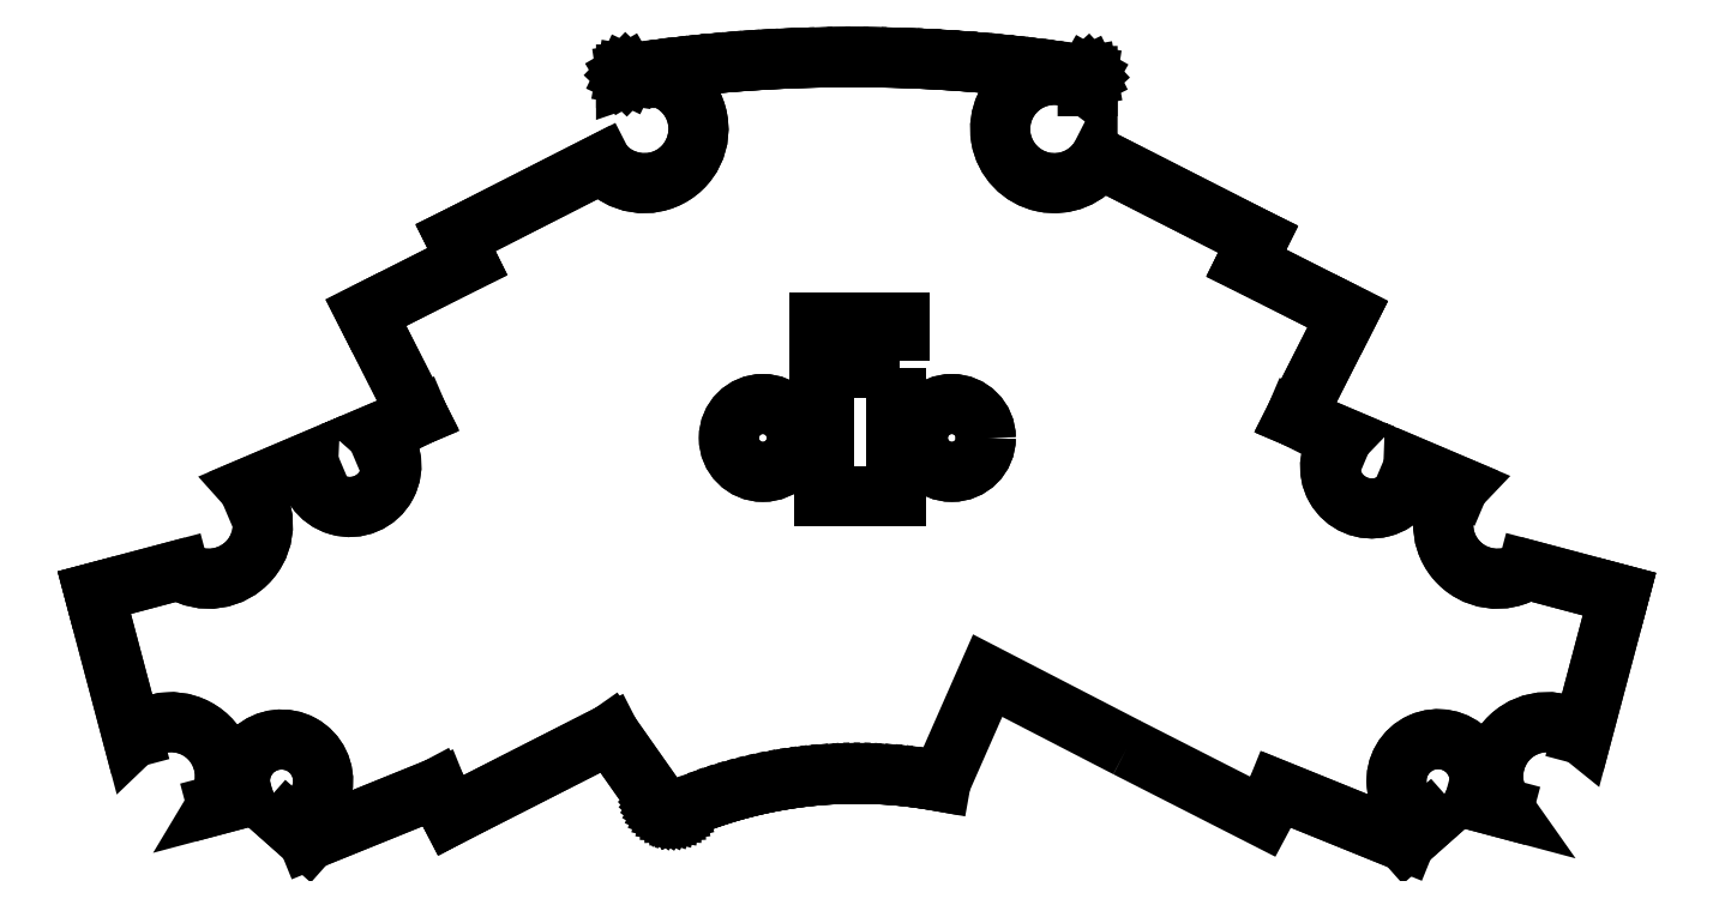
<metadata>
{"format":"dxf","ext":"dxf","renderer":"ezdxf+matplotlib","layout":"modelspace","background":"white","min_lineweight":24,"dpi":150}
</metadata>
<code>
0
SECTION
2
ENTITIES
0
CIRCLE
8
0
10
-166.4
20
-1442
30
0
40
5.8
210
0
220
0
230
1
0
CIRCLE
8
0
10
-134.2
20
-1442
30
6.939e-17
40
5.8
210
0
220
0
230
1
0
CIRCLE
8
0
10
-166.4
20
-1442
30
0
40
5.8
210
-1.863e-46
220
-3.944e-31
230
1
0
CIRCLE
8
0
10
-134.2
20
-1442
30
0
40
5.8
210
0
220
-0
230
1
0
LINE
8
0
10
-78.66
20
-1502
30
0
11
-56.77
21
-1511
31
0
0
LINE
8
0
10
-56.77
20
-1511
30
0
11
-52.8
21
-1507
31
0
0
ARC
8
0
10
-51.17
20
-1501
30
0
40
7.1
210
3.574e-31
220
-1.931e-31
230
1
50
-28.39
51
256.8
0
LINE
8
0
10
-44.92
20
-1504
30
-2.884e-30
11
-40
21
-1505
31
-2.204e-31
0
ARC
8
0
10
-32.52
20
-1500
30
0
40
9.25
210
-4.663e-32
220
-5.588e-32
230
1
50
50.15
51
216.1
0
LINE
8
0
10
-26.59
20
-1493
30
6.732e-31
11
-20.23
21
-1469
31
-3.845e-33
0
LINE
8
0
10
-20.23
20
-1469
30
-3.845e-33
11
-35.93
21
-1464
31
0
0
ARC
8
0
10
-41.05
20
-1457
30
0
40
9.25
210
2.372e-32
220
-2.335e-32
230
1
50
135.5
51
303.6
0
LINE
8
0
10
-47.65
20
-1450
30
3.078e-31
11
-55.41
21
-1447
31
2.708e-32
0
ARC
8
0
10
-62.51
20
-1447
30
0
40
7.1
210
3.006e-31
220
-3.065e-31
230
1
50
134.4
51
359.5
0
LINE
8
0
10
-67.48
20
-1442
30
3.048e-30
11
-75.54
21
-1438
31
0
0
LINE
8
0
10
-75.54
20
-1438
30
0
11
-66.61
21
-1421
31
0
0
LINE
8
0
10
-66.61
20
-1421
30
0
11
-83.9
21
-1412
31
0
0
LINE
8
0
10
-83.9
20
-1412
30
0
11
-81.93
21
-1408
31
0
0
LINE
8
0
10
-81.93
20
-1408
30
0
11
-109
21
-1394
31
0
0
ARC
8
0
10
-116.7
20
-1389
30
0
40
9.25
210
-1.329e-31
220
-1.71e-31
230
1
50
52.15
51
326.7
0
LINE
8
0
10
-111
20
-1382
30
2.003e-30
11
-111
21
-1380
31
-2.193e-32
0
LINE
8
0
10
-111
20
-1380
30
-2.193e-32
11
-111
21
-1380
31
0
0
LINE
8
0
10
-111
20
-1380
30
0
11
-111
21
-1380
31
0
0
LINE
8
0
10
-111
20
-1380
30
0
11
-111
21
-1380
31
0
0
LINE
8
0
10
-111
20
-1380
30
0
11
-111
21
-1380
31
0
0
LINE
8
0
10
-111
20
-1380
30
0
11
-114.1
21
-1380
31
0
0
LINE
8
0
10
-114.1
20
-1380
30
0
11
-117.1
21
-1379
31
0
0
LINE
8
0
10
-117.1
20
-1379
30
0
11
-120.1
21
-1379
31
0
0
LINE
8
0
10
-120.1
20
-1379
30
0
11
-123.1
21
-1378
31
0
0
LINE
8
0
10
-123.1
20
-1378
30
0
11
-126.1
21
-1378
31
0
0
LINE
8
0
10
-126.1
20
-1378
30
0
11
-129.2
21
-1378
31
0
0
LINE
8
0
10
-129.2
20
-1378
30
0
11
-132.2
21
-1378
31
0
0
LINE
8
0
10
-132.2
20
-1378
30
0
11
-135.2
21
-1377
31
0
0
LINE
8
0
10
-135.2
20
-1377
30
0
11
-138.2
21
-1377
31
0
0
LINE
8
0
10
-138.2
20
-1377
30
0
11
-141.3
21
-1377
31
0
0
LINE
8
0
10
-141.3
20
-1377
30
0
11
-144.3
21
-1377
31
0
0
LINE
8
0
10
-144.3
20
-1377
30
0
11
-147.4
21
-1377
31
0
0
LINE
8
0
10
-147.4
20
-1377
30
0
11
-150.4
21
-1377
31
0
0
LINE
8
0
10
-150.4
20
-1377
30
0
11
-153.4
21
-1377
31
0
0
LINE
8
0
10
-153.4
20
-1377
30
0
11
-156.5
21
-1377
31
0
0
LINE
8
0
10
-156.5
20
-1377
30
0
11
-159.5
21
-1377
31
0
0
LINE
8
0
10
-159.5
20
-1377
30
0
11
-162.6
21
-1377
31
0
0
LINE
8
0
10
-162.6
20
-1377
30
0
11
-165.6
21
-1377
31
0
0
LINE
8
0
10
-165.6
20
-1377
30
0
11
-168.6
21
-1377
31
0
0
LINE
8
0
10
-168.6
20
-1377
30
0
11
-171.7
21
-1378
31
0
0
LINE
8
0
10
-171.7
20
-1378
30
0
11
-174.7
21
-1378
31
0
0
LINE
8
0
10
-174.7
20
-1378
30
0
11
-177.7
21
-1378
31
0
0
LINE
8
0
10
-177.7
20
-1378
30
0
11
-180.7
21
-1379
31
0
0
LINE
8
0
10
-180.7
20
-1379
30
0
11
-183.7
21
-1379
31
0
0
LINE
8
0
10
-183.7
20
-1379
30
0
11
-186.8
21
-1379
31
0
0
LINE
8
0
10
-186.8
20
-1379
30
0
11
-189.8
21
-1380
31
0
0
LINE
8
0
10
-189.8
20
-1380
30
0
11
-189.8
21
-1380
31
0
0
LINE
8
0
10
-189.8
20
-1380
30
0
11
-189.8
21
-1380
31
0
0
LINE
8
0
10
-189.8
20
-1380
30
0
11
-189.8
21
-1380
31
0
0
LINE
8
0
10
-189.8
20
-1380
30
0
11
-189.8
21
-1380
31
0
0
LINE
8
0
10
-189.8
20
-1380
30
0
11
-189.8
21
-1380
31
0
0
ARC
8
0
10
-186.7
20
-1389
30
0
40
9.25
210
7.613e-32
220
6.194e-32
230
1
50
-140.9
51
109.7
0
LINE
8
0
10
-193.9
20
-1395
30
9.078e-31
11
-218.9
21
-1408
31
2.669e-32
0
LINE
8
0
10
-218.9
20
-1408
30
2.669e-32
11
-216.9
21
-1412
31
0
0
LINE
8
0
10
-216.9
20
-1412
30
0
11
-234.2
21
-1421
31
0
0
LINE
8
0
10
-234.2
20
-1421
30
0
11
-225.3
21
-1438
31
0
0
LINE
8
0
10
-225.3
20
-1438
30
0
11
-232.4
21
-1441
31
0
0
ARC
8
0
10
-237
20
-1447
30
0
40
7.1
210
4.874e-32
220
-3.562e-33
230
1
50
-184.2
51
50.23
0
LINE
8
0
10
-244
20
-1446
30
3.47e-31
11
-254.3
21
-1450
31
0
0
ARC
8
0
10
-261.1
20
-1457
30
0
40
9.25
210
-1.07e-31
220
-1.654e-31
230
1
50
-122.9
51
42.76
0
LINE
8
0
10
-266.1
20
-1465
30
-1.822e-30
11
-280.6
21
-1468
31
-9.863e-32
0
LINE
8
0
10
-280.6
20
-1468
30
-9.863e-32
11
-274
21
-1493
31
0
0
ARC
8
0
10
-267.5
20
-1500
30
0
40
9.25
210
-6.496e-31
220
4.035e-31
230
1
50
-31.85
51
134.6
0
LINE
8
0
10
-259.7
20
-1505
30
7.073e-30
11
-255.1
21
-1503
31
8.823e-31
0
ARC
8
0
10
-248.6
20
-1501
30
0
40
7.1
210
1.321e-33
220
-8.608e-33
230
1
50
-81.28
51
203.7
0
LINE
8
0
10
-247.5
20
-1508
30
-6.183e-32
11
-244
21
-1511
31
-9.116e-32
0
LINE
8
0
10
-244
20
-1511
30
-9.116e-32
11
-222.2
21
-1502
31
0
0
LINE
8
0
10
-222.2
20
-1502
30
0
11
-219.7
21
-1506
31
0
0
LINE
8
0
10
-219.7
20
-1506
30
0
11
-192.5
21
-1493
31
-1.476e-26
0
LINE
8
0
10
-192.5
20
-1493
30
-1.476e-26
11
-184
21
-1505
31
2.191e-24
0
LINE
8
0
10
-184
20
-1505
30
2.191e-24
11
-183.8
21
-1505
31
0
0
LINE
8
0
10
-183.8
20
-1505
30
0
11
-183.6
21
-1505
31
0
0
LINE
8
0
10
-183.6
20
-1505
30
0
11
-183.4
21
-1505
31
0
0
LINE
8
0
10
-183.4
20
-1505
30
0
11
-183.2
21
-1505
31
0
0
LINE
8
0
10
-183.2
20
-1505
30
0
11
-182.9
21
-1506
31
0
0
LINE
8
0
10
-182.9
20
-1506
30
0
11
-182.7
21
-1506
31
0
0
LINE
8
0
10
-182.7
20
-1506
30
0
11
-182.4
21
-1506
31
0
0
LINE
8
0
10
-182.4
20
-1506
30
0
11
-182.1
21
-1506
31
0
0
LINE
8
0
10
-182.1
20
-1506
30
0
11
-181.8
21
-1506
31
0
0
LINE
8
0
10
-181.8
20
-1506
30
0
11
-181.5
21
-1506
31
0
0
LINE
8
0
10
-181.5
20
-1506
30
0
11
-181.2
21
-1506
31
0
0
LINE
8
0
10
-181.2
20
-1506
30
0
11
-181
21
-1506
31
0
0
LINE
8
0
10
-181
20
-1506
30
0
11
-179.4
21
-1505
31
0
0
LINE
8
0
10
-179.4
20
-1505
30
0
11
-177.8
21
-1504
31
0
0
LINE
8
0
10
-177.8
20
-1504
30
0
11
-176.3
21
-1504
31
0
0
LINE
8
0
10
-176.3
20
-1504
30
0
11
-174.6
21
-1503
31
0
0
LINE
8
0
10
-174.6
20
-1503
30
0
11
-173
21
-1503
31
0
0
LINE
8
0
10
-173
20
-1503
30
0
11
-171.4
21
-1502
31
0
0
LINE
8
0
10
-171.4
20
-1502
30
0
11
-169.8
21
-1502
31
0
0
LINE
8
0
10
-169.8
20
-1502
30
0
11
-168.1
21
-1501
31
0
0
LINE
8
0
10
-168.1
20
-1501
30
0
11
-166.4
21
-1501
31
0
0
LINE
8
0
10
-166.4
20
-1501
30
0
11
-164.8
21
-1501
31
0
0
LINE
8
0
10
-164.8
20
-1501
30
0
11
-163.1
21
-1500
31
0
0
LINE
8
0
10
-163.1
20
-1500
30
0
11
-161.4
21
-1500
31
0
0
LINE
8
0
10
-161.4
20
-1500
30
0
11
-159.7
21
-1500
31
0
0
LINE
8
0
10
-159.7
20
-1500
30
0
11
-158
21
-1500
31
0
0
LINE
8
0
10
-158
20
-1500
30
0
11
-156.4
21
-1500
31
0
0
LINE
8
0
10
-156.4
20
-1500
30
0
11
-154.7
21
-1499
31
0
0
LINE
8
0
10
-154.7
20
-1499
30
0
11
-153
21
-1499
31
0
0
LINE
8
0
10
-153
20
-1499
30
0
11
-151.3
21
-1499
31
0
0
LINE
8
0
10
-151.3
20
-1499
30
0
11
-149.6
21
-1499
31
0
0
LINE
8
0
10
-149.6
20
-1499
30
0
11
-147.9
21
-1499
31
0
0
LINE
8
0
10
-147.9
20
-1499
30
0
11
-146.2
21
-1499
31
0
0
LINE
8
0
10
-146.2
20
-1499
30
0
11
-144.5
21
-1500
31
0
0
LINE
8
0
10
-144.5
20
-1500
30
0
11
-142.8
21
-1500
31
0
0
LINE
8
0
10
-142.8
20
-1500
30
0
11
-141.1
21
-1500
31
0
0
LINE
8
0
10
-141.1
20
-1500
30
0
11
-139.4
21
-1500
31
0
0
LINE
8
0
10
-139.4
20
-1500
30
0
11
-137.7
21
-1500
31
0
0
LINE
8
0
10
-137.7
20
-1500
30
0
11
-136
21
-1501
31
0
0
LWPOLYLINE
8
0
90
114
70
1
43
0
10
-104.3
20
-1495
10
-81.11
20
-1507
10
-78.66
20
-1502
10
-56.77
20
-1511
10
-52.8
20
-1507
42
-2.953
10
-44.92
20
-1504
10
-40
20
-1505
42
-0.8839
10
-26.59
20
-1493
10
-20.23
20
-1469
10
-35.93
20
-1464
42
-0.9017
10
-47.65
20
-1450
10
-55.41
20
-1447
42
-1.497
10
-67.48
20
-1442
10
-75.54
20
-1438
10
-66.61
20
-1421
10
-83.9
20
-1412
10
-81.93
20
-1408
10
-109
20
-1394
42
-2.557
10
-111
20
-1382
10
-111
20
-1380
10
-111
20
-1380
10
-111
20
-1380
10
-111
20
-1380
10
-111
20
-1380
10
-114.1
20
-1380
10
-117.1
20
-1379
10
-120.1
20
-1379
10
-123.1
20
-1378
10
-126.1
20
-1378
10
-129.2
20
-1378
10
-132.2
20
-1378
10
-135.2
20
-1377
10
-138.2
20
-1377
10
-141.3
20
-1377
10
-144.3
20
-1377
10
-147.4
20
-1377
10
-150.4
20
-1377
10
-153.4
20
-1377
10
-156.5
20
-1377
10
-159.5
20
-1377
10
-162.6
20
-1377
10
-165.6
20
-1377
10
-168.6
20
-1377
10
-171.7
20
-1378
10
-174.7
20
-1378
10
-177.7
20
-1378
10
-180.7
20
-1379
10
-183.7
20
-1379
10
-186.8
20
-1379
10
-189.8
20
-1380
10
-189.8
20
-1380
10
-189.8
20
-1380
10
-189.8
20
-1380
10
-189.8
20
-1380
10
-189.8
20
-1380
42
-1.933
10
-193.9
20
-1395
10
-218.9
20
-1408
10
-216.9
20
-1412
10
-234.2
20
-1421
10
-225.3
20
-1438
10
-232.4
20
-1441
42
-1.638
10
-244
20
-1446
10
-254.3
20
-1450
42
-0.8821
10
-266.1
20
-1465
10
-280.6
20
-1468
10
-274
20
-1493
42
-0.8885
10
-259.7
20
-1505
10
-255.1
20
-1503
42
-2.945
10
-247.5
20
-1508
10
-244
20
-1511
10
-222.2
20
-1502
10
-219.7
20
-1506
10
-192.5
20
-1493
10
-184
20
-1505
10
-183.8
20
-1505
10
-183.6
20
-1505
10
-183.4
20
-1505
10
-183.2
20
-1505
10
-182.9
20
-1506
10
-182.7
20
-1506
10
-182.4
20
-1506
10
-182.1
20
-1506
10
-181.8
20
-1506
10
-181.5
20
-1506
10
-181.2
20
-1506
10
-181
20
-1506
10
-179.4
20
-1505
10
-177.8
20
-1504
10
-176.3
20
-1504
10
-174.6
20
-1503
10
-173
20
-1503
10
-171.4
20
-1502
10
-169.8
20
-1502
10
-168.1
20
-1501
10
-166.4
20
-1501
10
-164.8
20
-1501
10
-163.1
20
-1500
10
-161.4
20
-1500
10
-159.7
20
-1500
10
-158
20
-1500
10
-156.4
20
-1500
10
-154.7
20
-1499
10
-153
20
-1499
10
-151.3
20
-1499
10
-149.6
20
-1499
10
-147.9
20
-1499
10
-146.2
20
-1499
10
-144.5
20
-1500
10
-142.8
20
-1500
10
-141.1
20
-1500
10
-139.4
20
-1500
10
-137.7
20
-1500
10
-136
20
-1501
10
-128.1
20
-1483
0
LWPOLYLINE
8
0
90
4
70
1
43
0
10
-143.7
20
-1430
10
-156
20
-1430
10
-156
20
-1452
10
-143.7
20
-1452
0
LWPOLYLINE
8
0
90
4
70
1
43
0
10
-143
20
-1429
10
-156.7
20
-1429
10
-156.7
20
-1422
10
-143
20
-1422
0
ENDSEC
0
EOF

</code>
